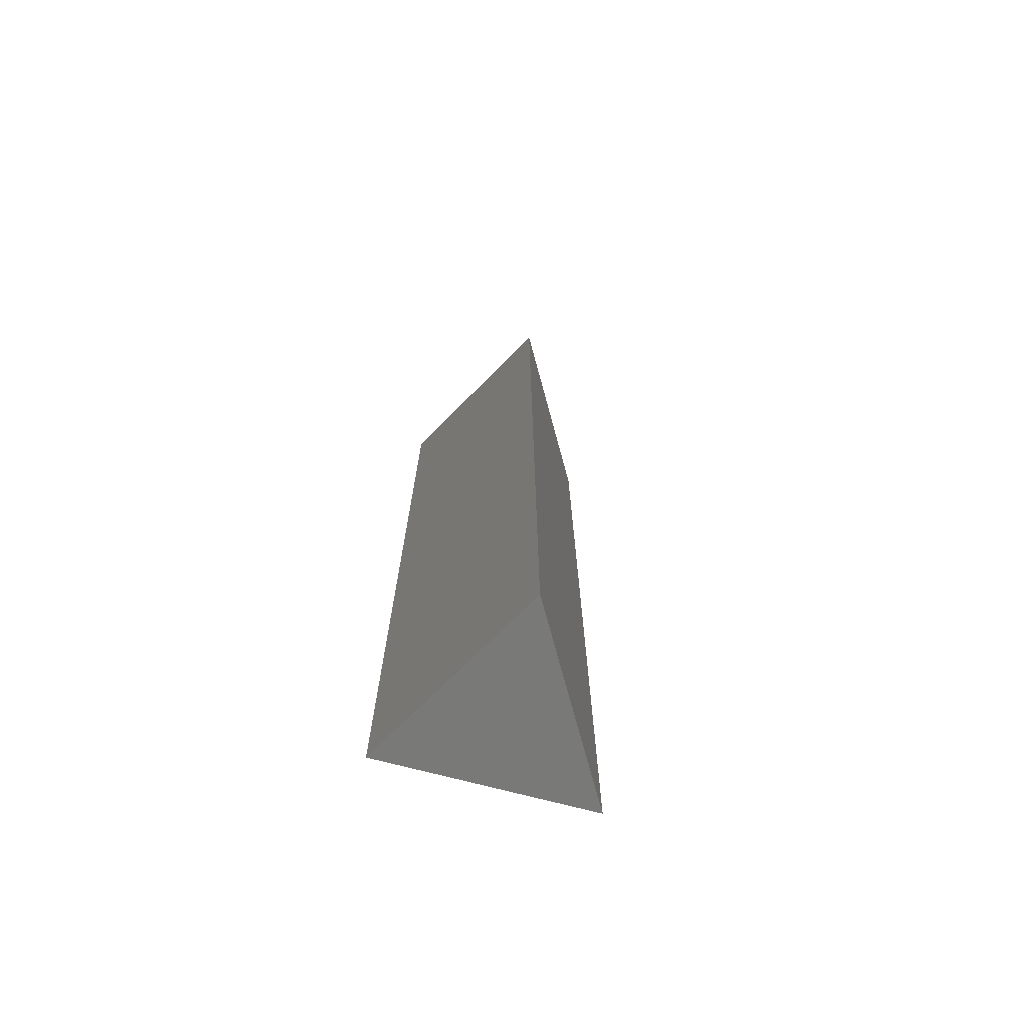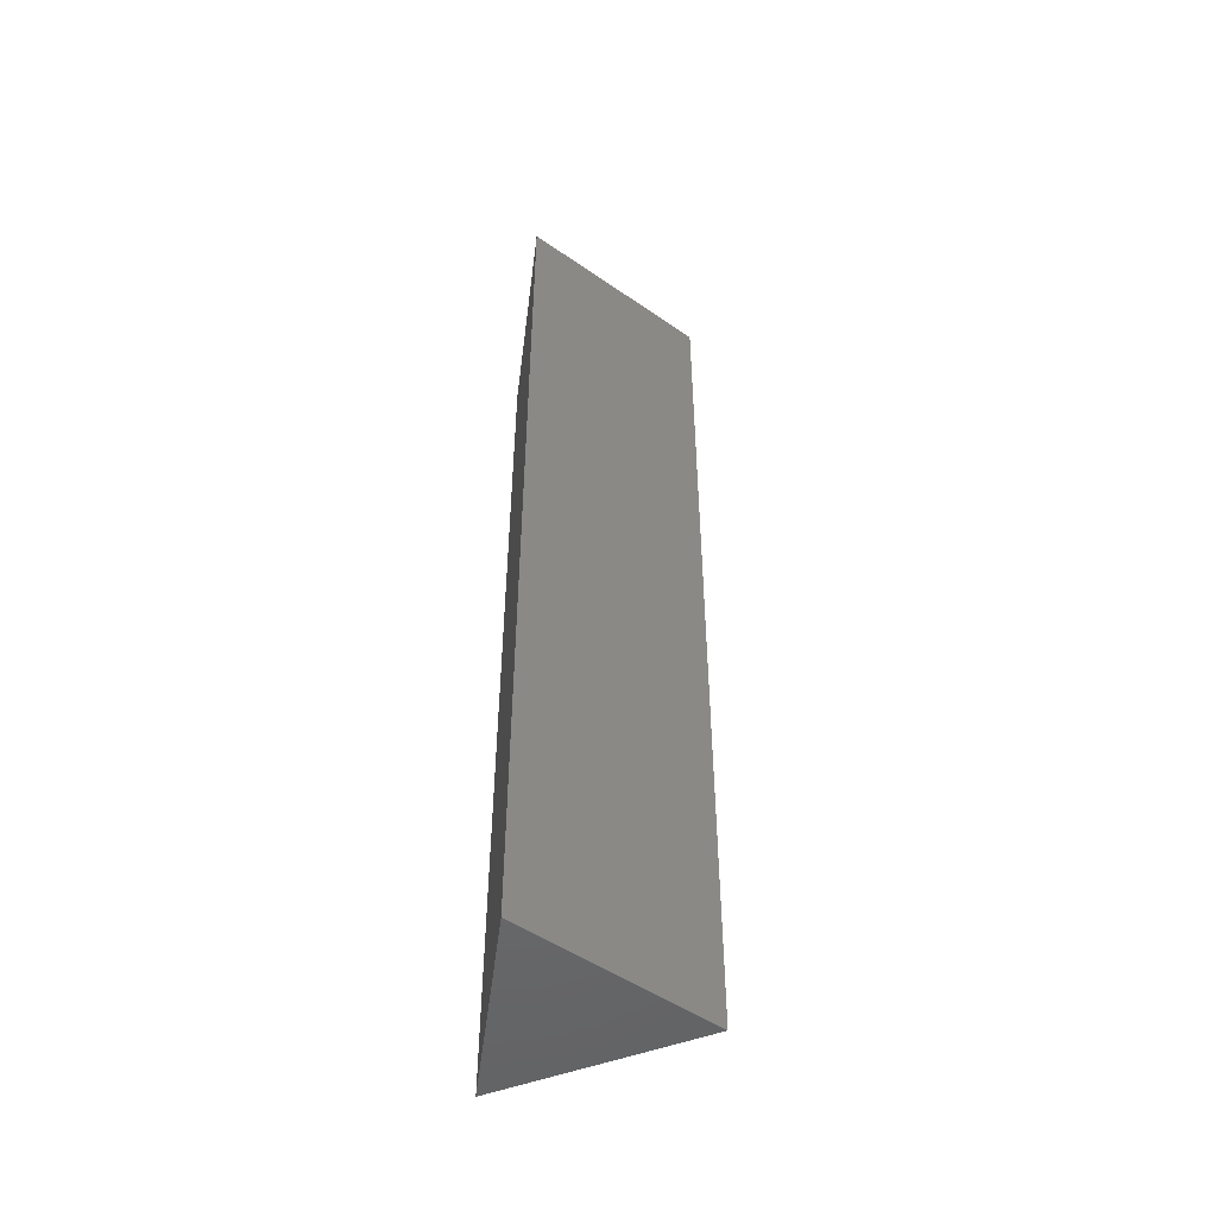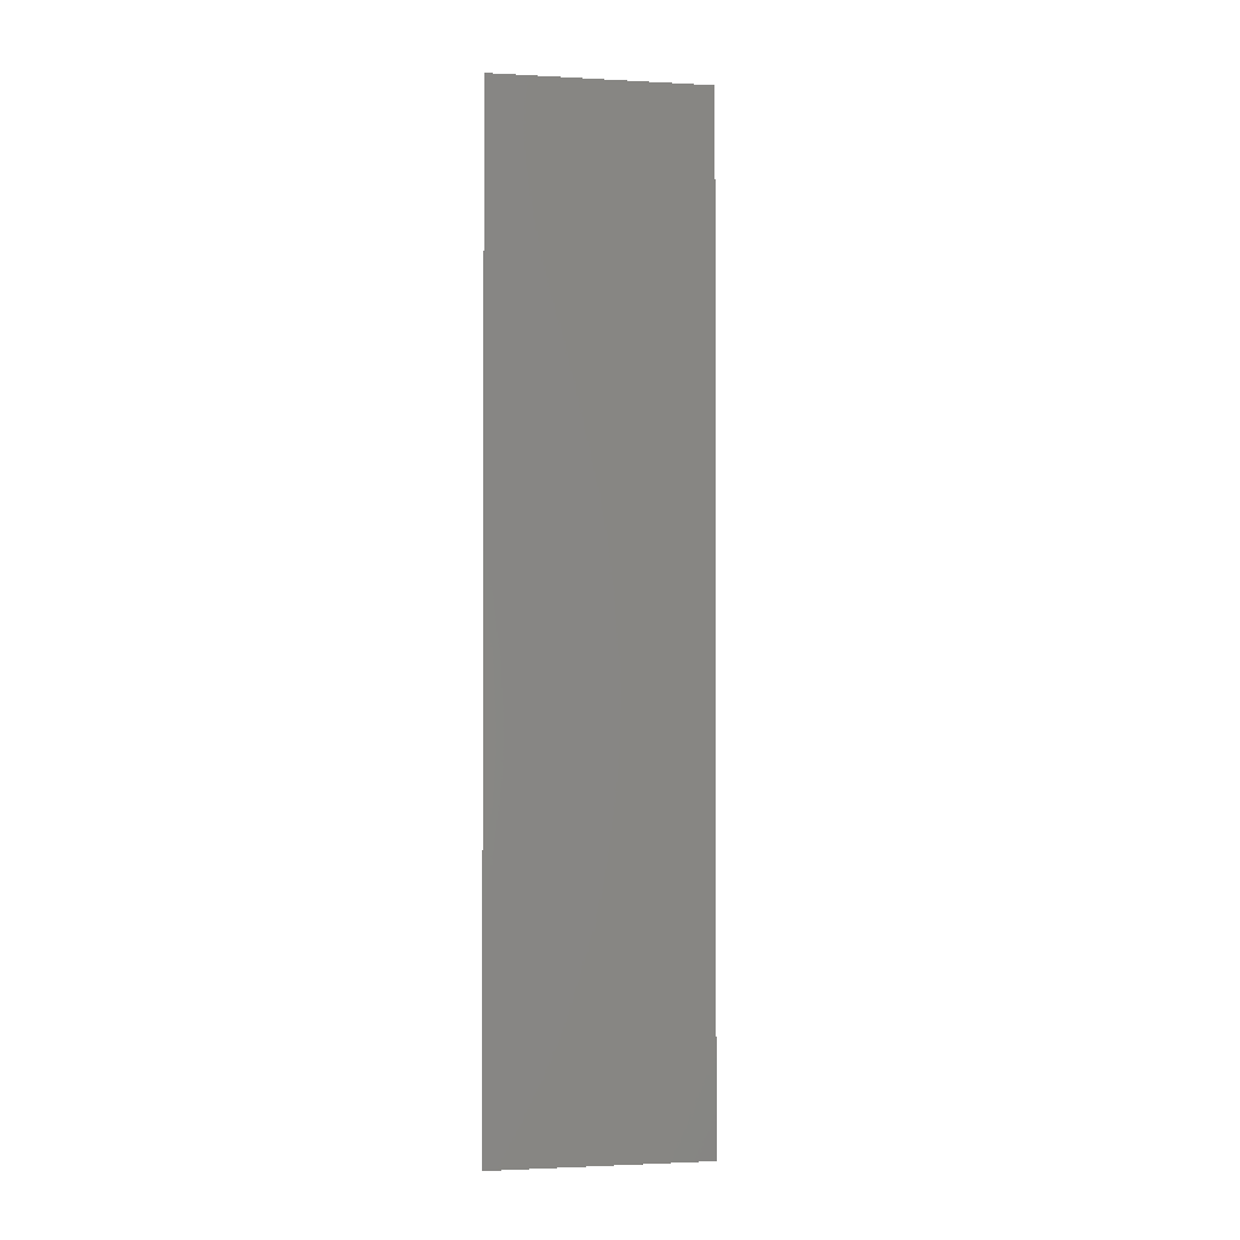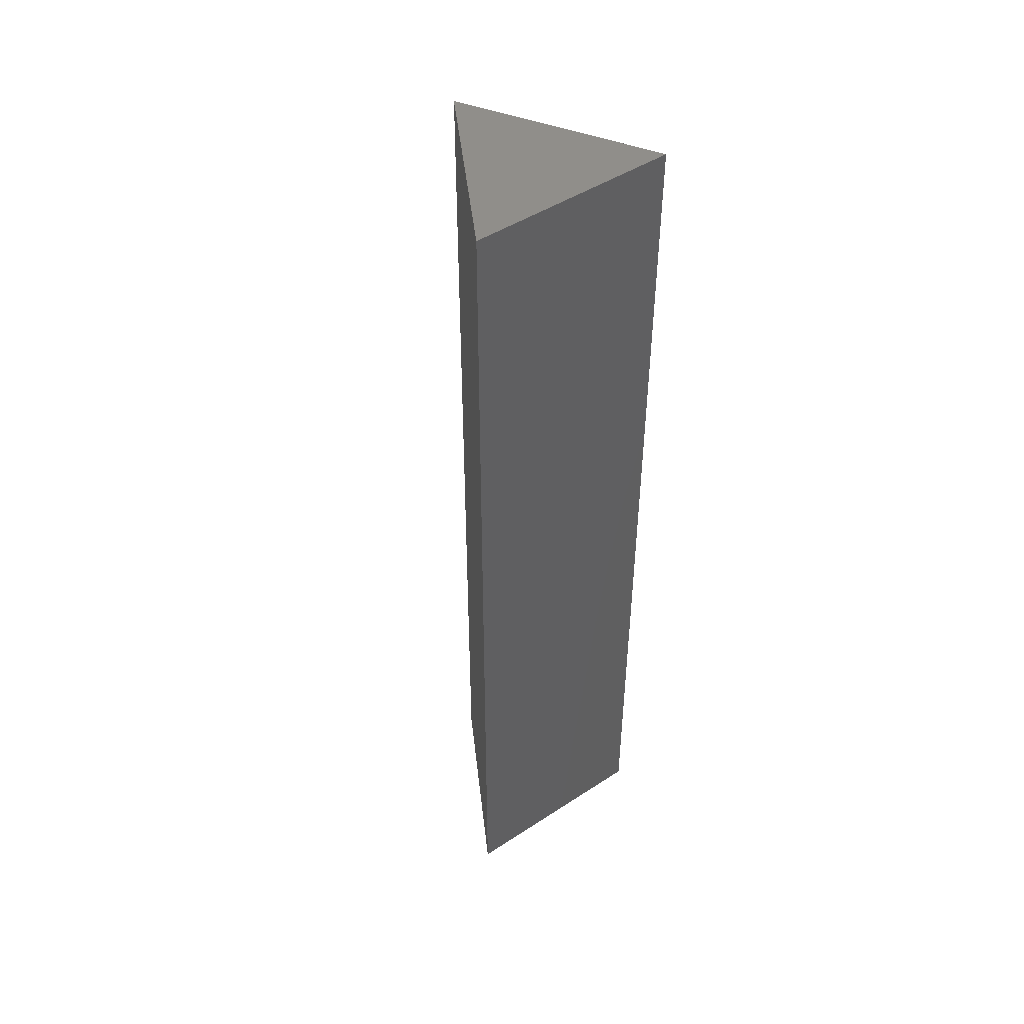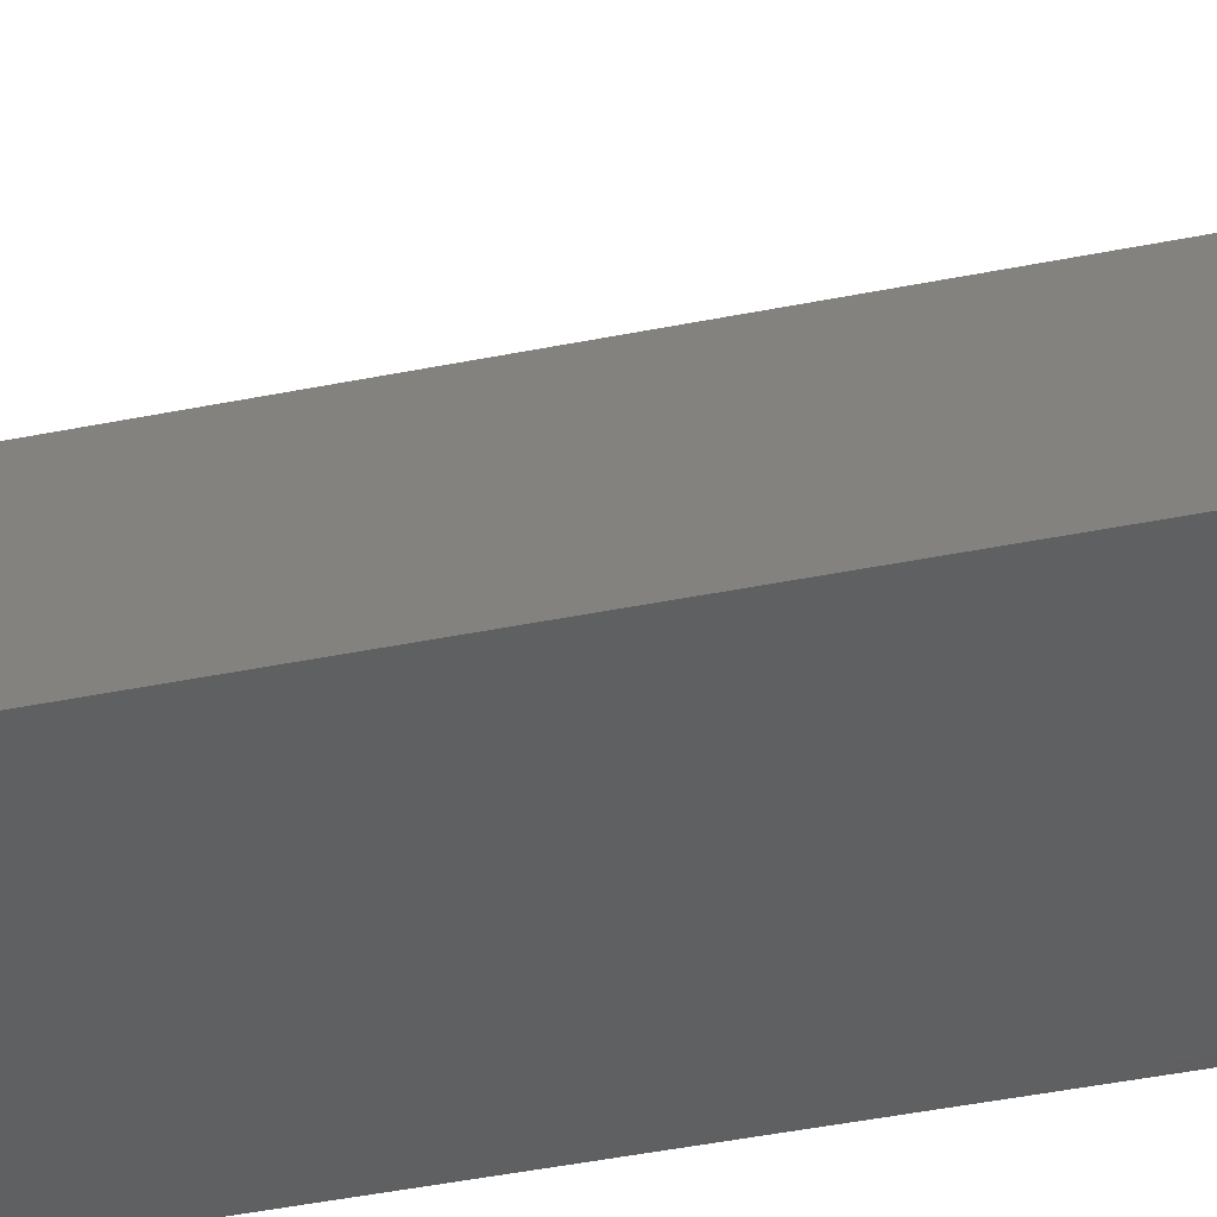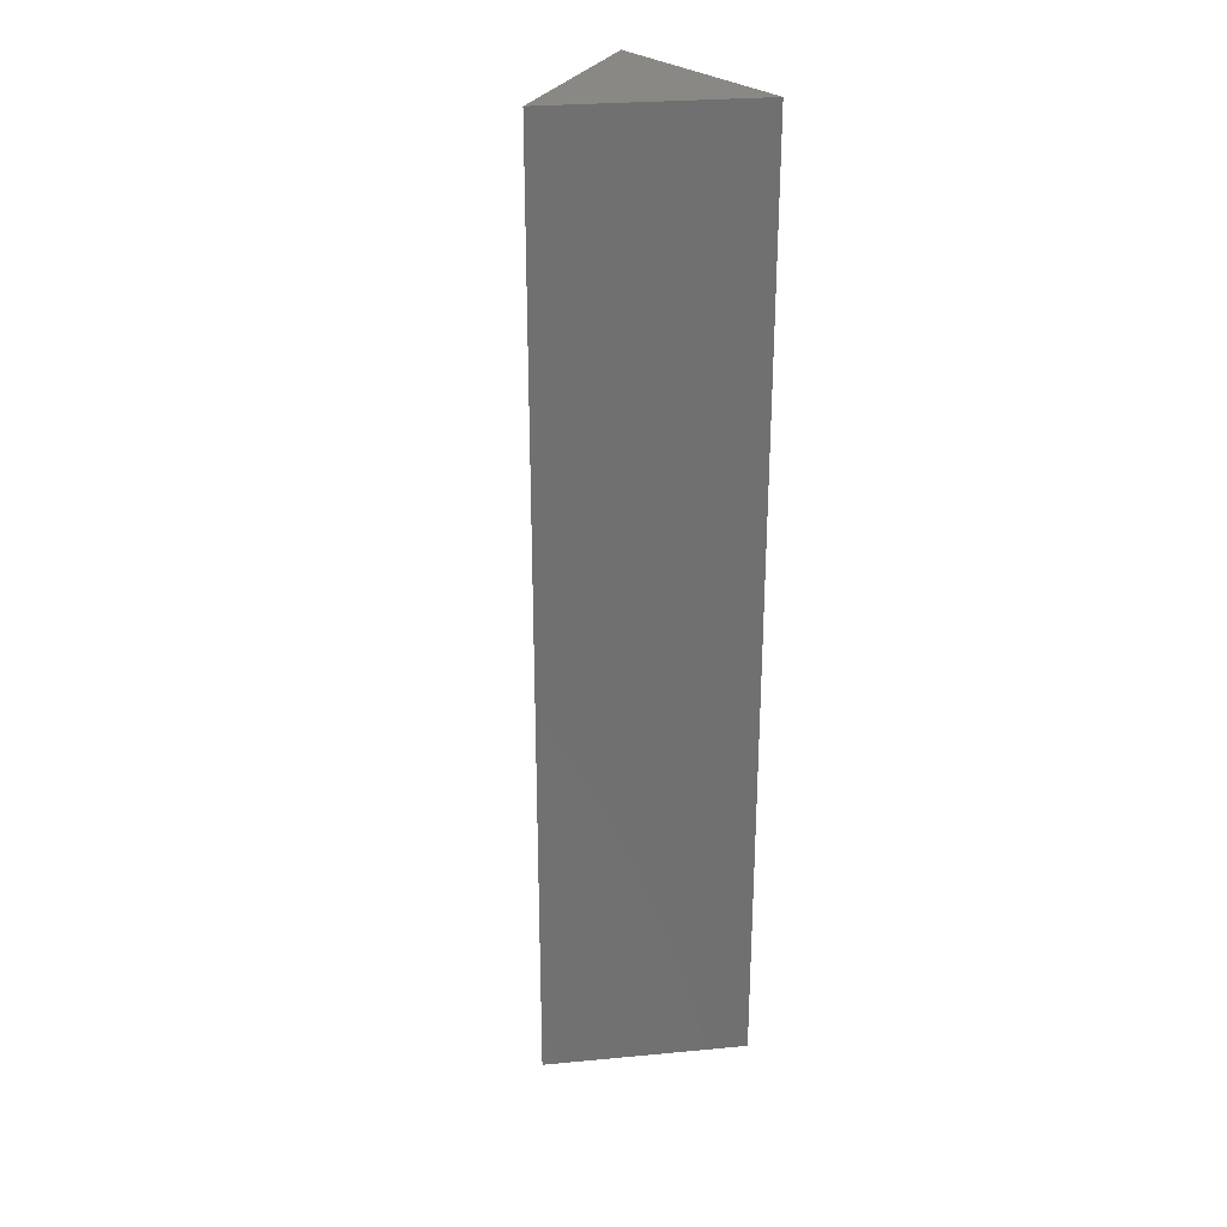
<metadata>
{"format":"stl","ext":"stl","renderer":"f3d","projection":"perspective","resolution":1024,"background":"white","views":[{"elev":-71.7,"azim":165.2,"up":"+Z"},{"elev":-50.1,"azim":82.7,"up":"+Z"},{"elev":-1.8,"azim":109.2,"up":"+Z"},{"elev":47.0,"azim":-36.5,"up":"+Z"},{"elev":-39.8,"azim":104.4,"up":"+Y"},{"elev":27.8,"azim":-128.1,"up":"+Z"}]}
</metadata>
<code>
# stl→obj: 6 verts, 8 faces
v 0 0 0
v 2.5 0 0
v 1.25 2.165 0
v 0 0 11.5
v 1.25 2.165 11.5
v 2.5 0 11.5
f 1 2 3
f 4 5 6
f 2 6 3
f 3 6 5
f 1 3 4
f 3 5 4
f 1 4 2
f 2 4 6

</code>
